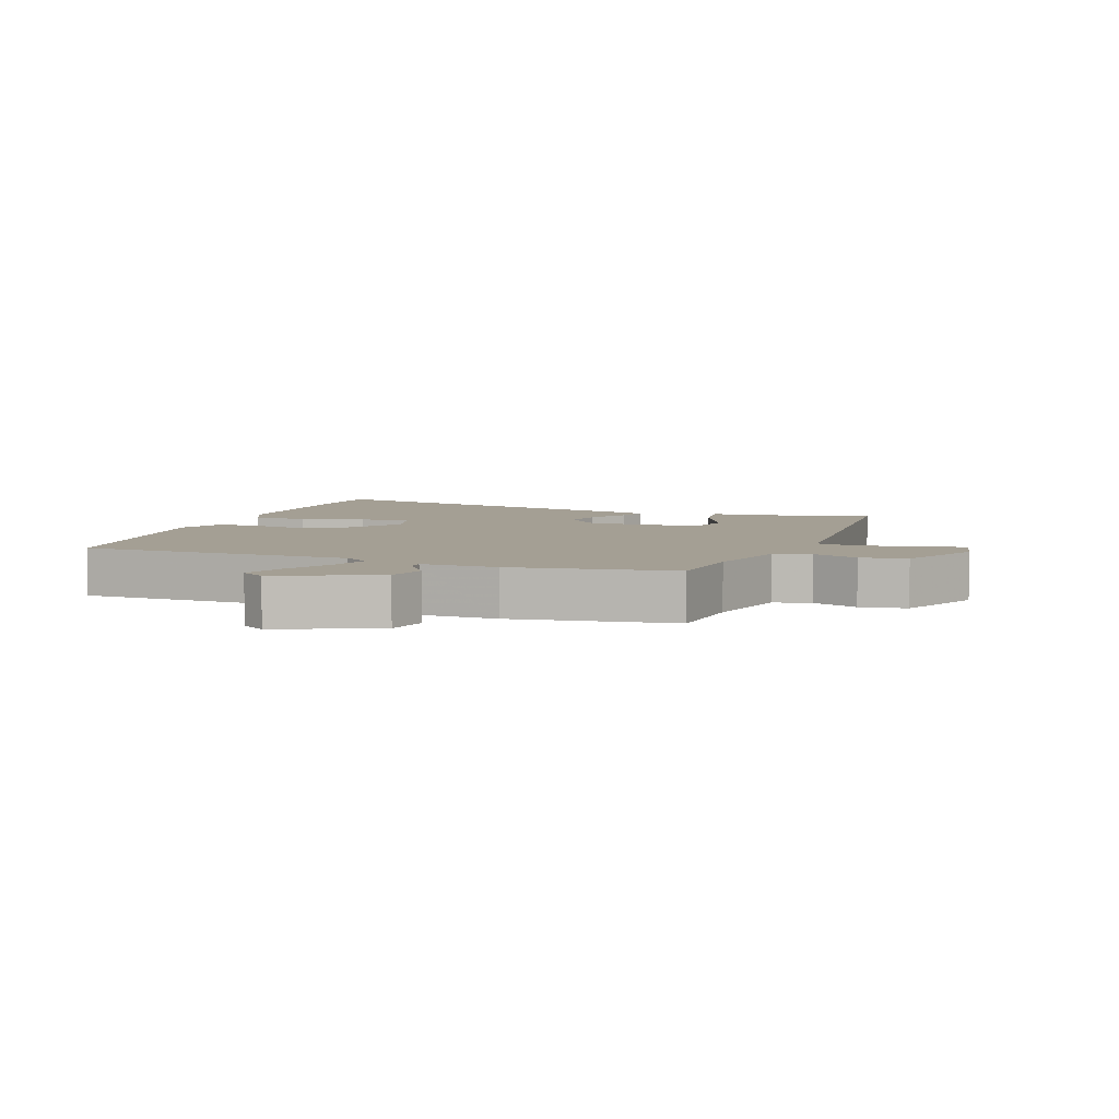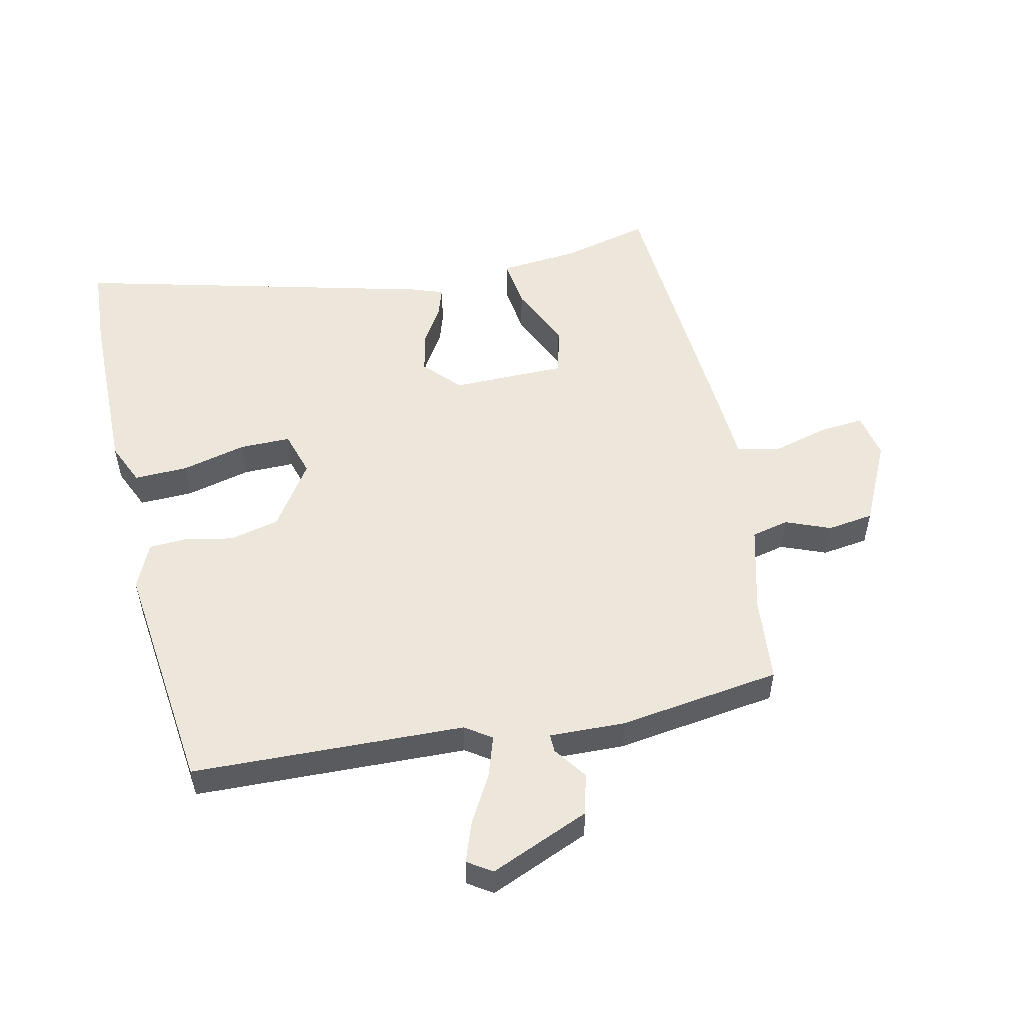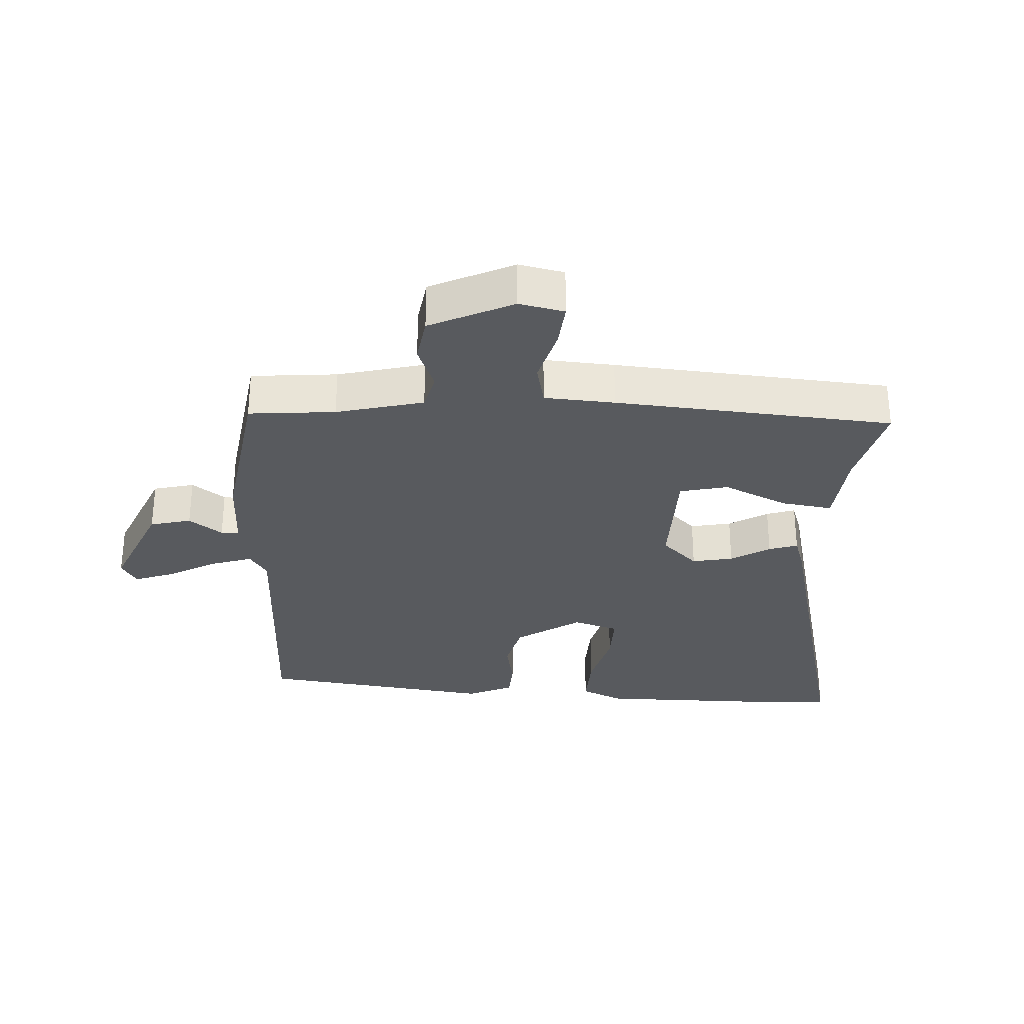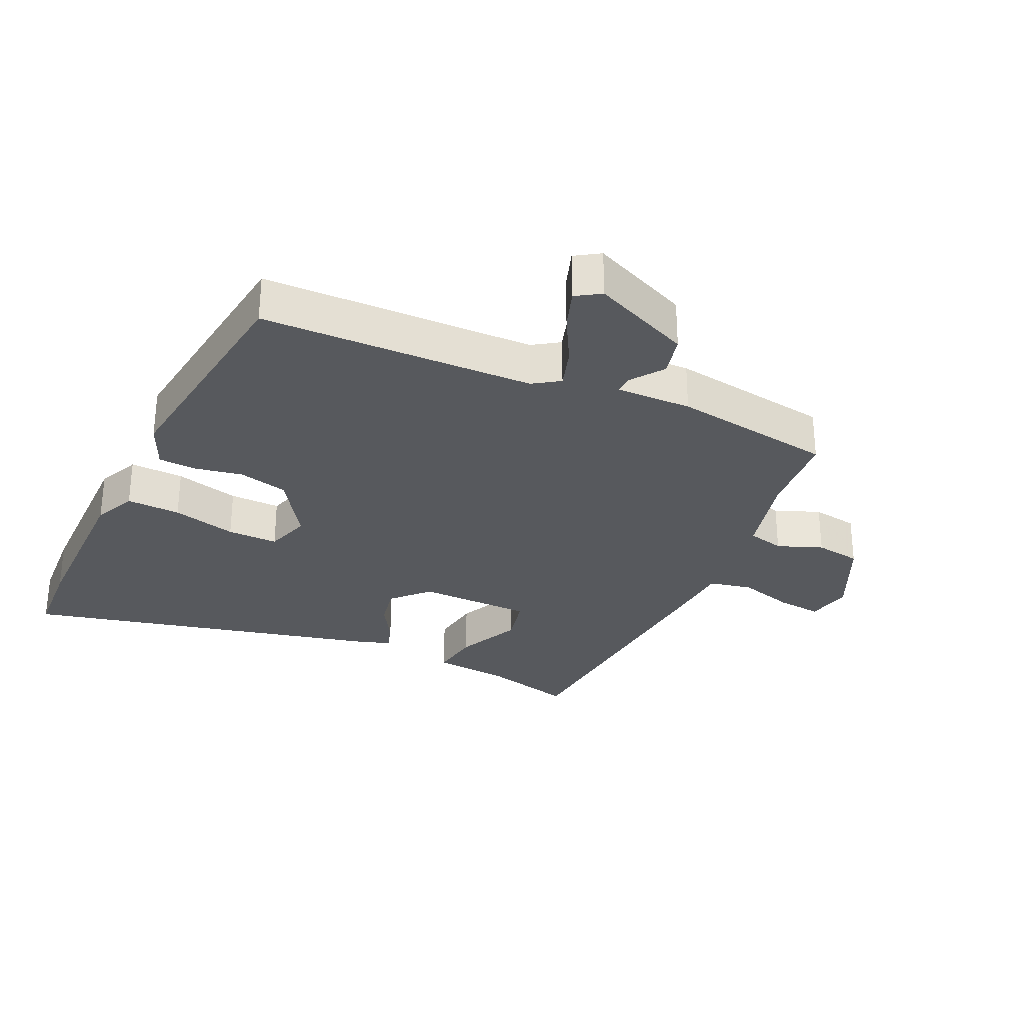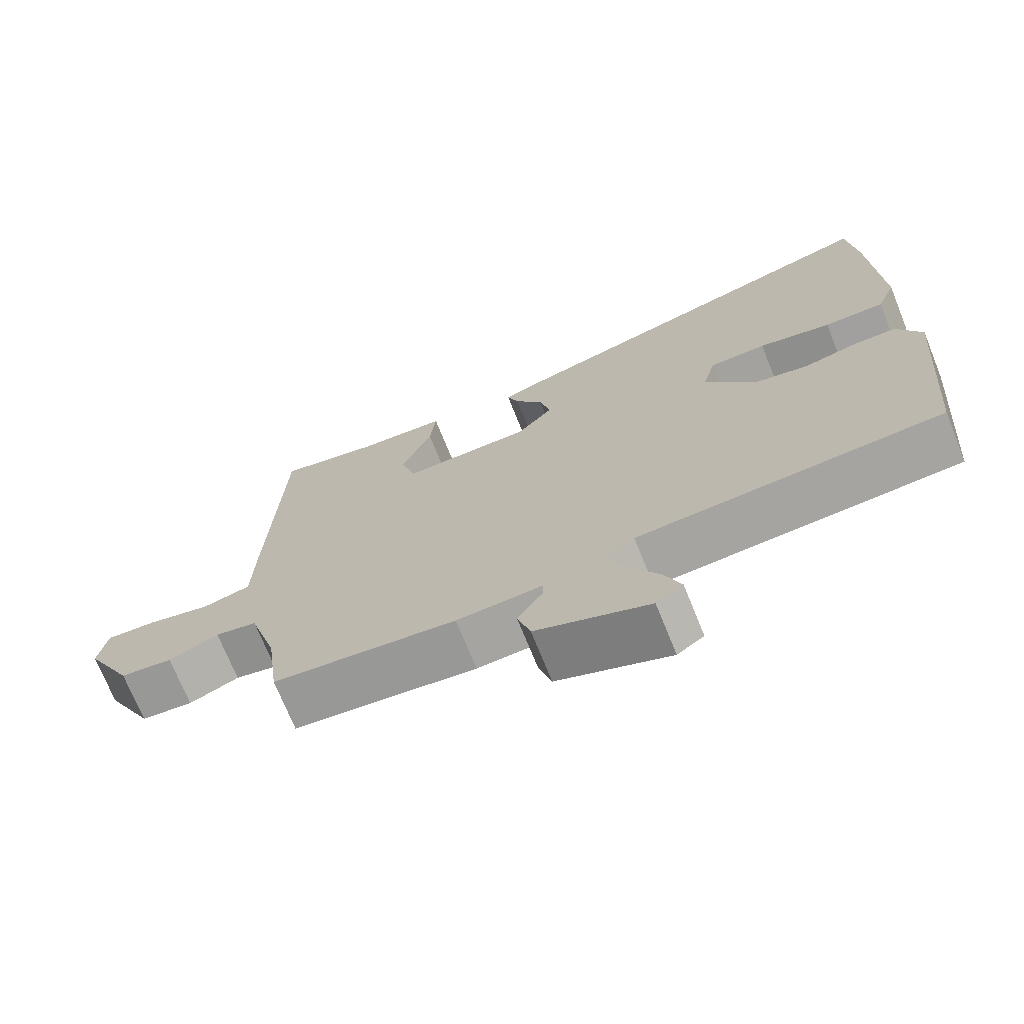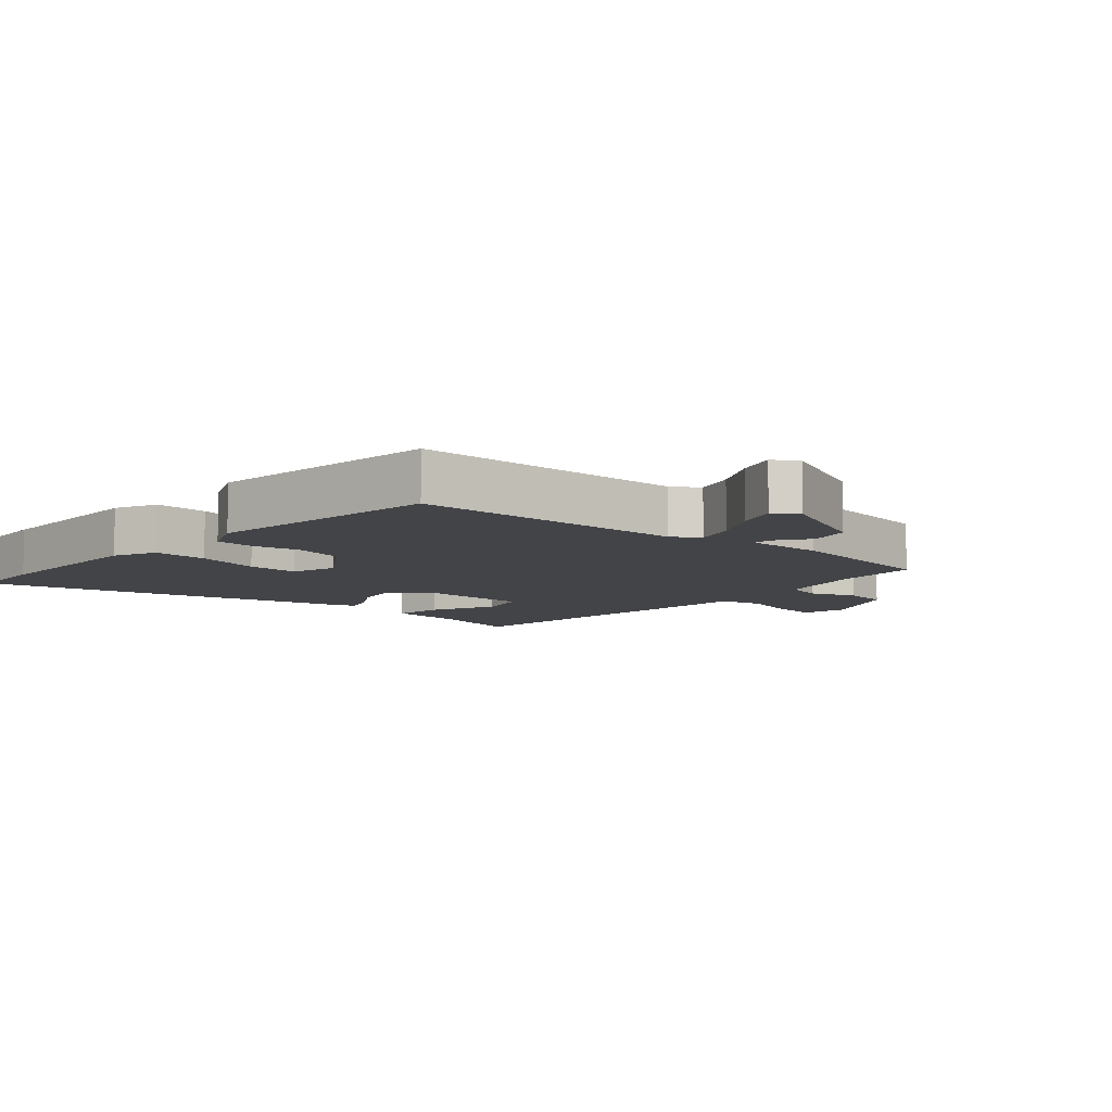
<metadata>
{"format":"obj","ext":"obj","renderer":"f3d","projection":"perspective","resolution":1024,"background":"white","views":[{"elev":5.6,"azim":-162.4,"up":"+Y"},{"elev":53.2,"azim":165.8,"up":"+Y"},{"elev":-30.7,"azim":-95.4,"up":"+Y"},{"elev":-29.7,"azim":152.8,"up":"+Y"},{"elev":-71.8,"azim":22.0,"up":"+Z"},{"elev":-8.3,"azim":136.2,"up":"+Y"}]}
</metadata>
<code>
v 0.486 0.07 -0.441
v 0.063 0.07 -0.467
v 0.023 0.07 -0.496
v 0.046 0.07 -0.559
v 0.09 0.07 -0.632
v 0.114 0.07 -0.693
v 0.077 0.07 -0.719
v -0.08 0.07 -0.658
v -0.098 0.07 -0.595
v -0.063 0.07 -0.542
v -0.063 0.07 -0.514
v -0.181 0.07 -0.521
v -0.434 0.07 -0.493
v -0.451 0.07 -0.359
v -0.49 0.07 -0.225
v -0.548 0.07 -0.213
v -0.617 0.07 -0.243
v -0.689 0.07 -0.235
v -0.755 0.07 -0.108
v -0.743 0.07 -0.037
v -0.674 0.07 -0.041
v -0.586 0.07 -0.062
v -0.52 0.07 -0.045
v -0.517 0.07 0.065
v -0.5 0.07 0.498
v -0.36 0.07 0.468
v -0.239 0.07 0.461
v -0.247 0.07 0.382
v -0.289 0.07 0.28
v -0.269 0.07 0.206
v -0.091 0.07 0.21
v -0.041 0.07 0.267
v -0.056 0.07 0.33
v -0.095 0.07 0.389
v -0.111 0.07 0.433
v -0.061 0.07 0.452
v 0.49 0.07 0.608
v 0.502 0.07 0.481
v 0.513 0.07 0.212
v 0.486 0.07 0.145
v 0.402 0.07 0.145
v 0.301 0.07 0.167
v 0.222 0.07 0.165
v 0.203 0.07 0.094
v 0.273 0.07 -0.004
v 0.351 0.07 -0.02
v 0.425 0.07 -0.003
v 0.484 0.07 -0.004
v 0.518 0.07 -0.074
v 0.486 0 -0.441
v 0.063 0 -0.467
v 0.023 0 -0.496
v 0.046 0 -0.559
v 0.09 0 -0.632
v 0.114 0 -0.693
v 0.077 0 -0.719
v -0.08 0 -0.658
v -0.098 0 -0.595
v -0.063 0 -0.542
v -0.063 0 -0.514
v -0.181 0 -0.521
v -0.434 0 -0.493
v -0.451 0 -0.359
v -0.49 0 -0.225
v -0.548 0 -0.213
v -0.617 0 -0.243
v -0.689 0 -0.235
v -0.755 0 -0.108
v -0.743 0 -0.037
v -0.674 0 -0.041
v -0.586 0 -0.062
v -0.52 0 -0.045
v -0.517 0 0.065
v -0.5 0 0.498
v -0.36 0 0.468
v -0.239 0 0.461
v -0.247 0 0.382
v -0.289 0 0.28
v -0.269 0 0.206
v -0.091 0 0.21
v -0.041 0 0.267
v -0.056 0 0.33
v -0.095 0 0.389
v -0.111 0 0.433
v -0.061 0 0.452
v 0.49 0 0.608
v 0.502 0 0.481
v 0.513 0 0.212
v 0.486 0 0.145
v 0.402 0 0.145
v 0.301 0 0.167
v 0.222 0 0.165
v 0.203 0 0.094
v 0.273 0 -0.004
v 0.351 0 -0.02
v 0.425 0 -0.003
v 0.484 0 -0.004
v 0.518 0 -0.074
f 49 1 2
f 48 49 2
f 47 48 2
f 46 47 2
f 45 46 2 3
f 44 45 3
f 43 44 3
f 40 41 42
f 39 40 42
f 38 39 42
f 37 38 42
f 36 37 42
f 35 36 42
f 34 35 42
f 33 34 42
f 32 33 42 43
f 31 32 43 3
f 26 27 28 29
f 26 29 30
f 25 26 30
f 24 25 30
f 23 24 30
f 20 21 22
f 19 20 22
f 18 19 22
f 17 18 22
f 16 17 22
f 15 16 22 23
f 30 31 3
f 23 30 3
f 15 23 3
f 14 15 3
f 8 9 10
f 7 8 10
f 6 7 10
f 5 6 10
f 4 5 10
f 4 10 11
f 3 4 11
f 12 13 14
f 11 12 14
f 3 11 14
f 51 50 98
f 51 98 97
f 51 97 96
f 51 96 95
f 52 51 95 94
f 52 94 93
f 52 93 92
f 91 90 89
f 91 89 88
f 91 88 87
f 91 87 86
f 91 86 85
f 91 85 84
f 91 84 83
f 91 83 82
f 92 91 82 81
f 52 92 81 80
f 78 77 76 75
f 79 78 75
f 79 75 74
f 79 74 73
f 79 73 72
f 71 70 69
f 71 69 68
f 71 68 67
f 71 67 66
f 71 66 65
f 72 71 65 64
f 52 80 79
f 52 79 72
f 52 72 64
f 52 64 63
f 59 58 57
f 59 57 56
f 59 56 55
f 59 55 54
f 59 54 53
f 60 59 53
f 60 53 52
f 63 62 61
f 63 61 60
f 63 60 52
f 1 50 51 2
f 2 51 52 3
f 3 52 53 4
f 4 53 54 5
f 5 54 55 6
f 6 55 56 7
f 7 56 57 8
f 8 57 58 9
f 9 58 59 10
f 10 59 60 11
f 11 60 61 12
f 12 61 62 13
f 13 62 63 14
f 14 63 64 15
f 15 64 65 16
f 16 65 66 17
f 17 66 67 18
f 18 67 68 19
f 19 68 69 20
f 20 69 70 21
f 21 70 71 22
f 22 71 72 23
f 23 72 73 24
f 24 73 74 25
f 25 74 75 26
f 26 75 76 27
f 27 76 77 28
f 28 77 78 29
f 29 78 79 30
f 30 79 80 31
f 31 80 81 32
f 32 81 82 33
f 33 82 83 34
f 34 83 84 35
f 35 84 85 36
f 36 85 86 37
f 37 86 87 38
f 38 87 88 39
f 39 88 89 40
f 40 89 90 41
f 41 90 91 42
f 42 91 92 43
f 43 92 93 44
f 44 93 94 45
f 45 94 95 46
f 46 95 96 47
f 47 96 97 48
f 48 97 98 49
f 49 98 50 1

</code>
